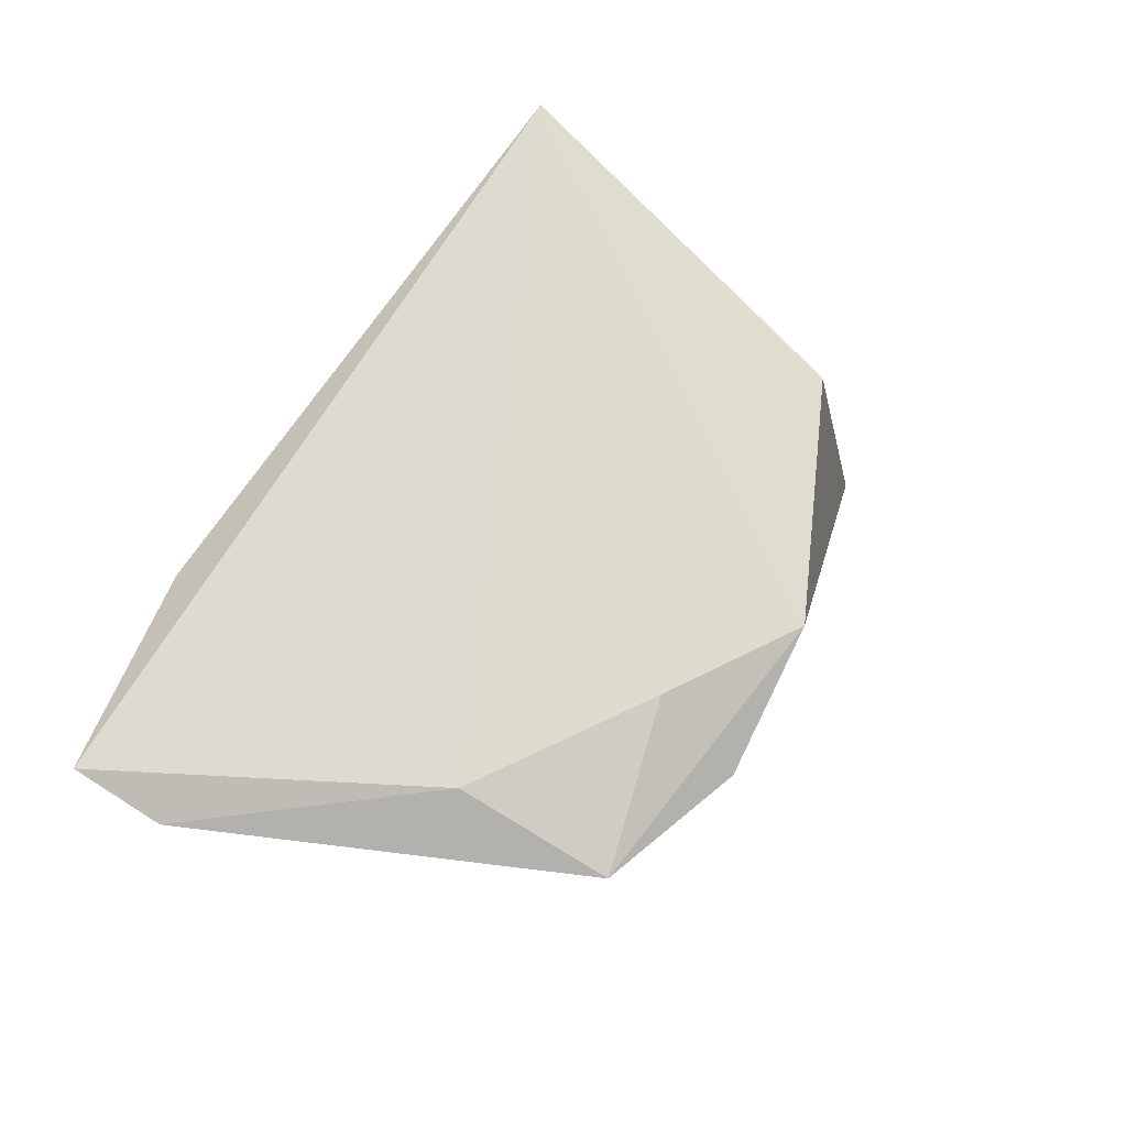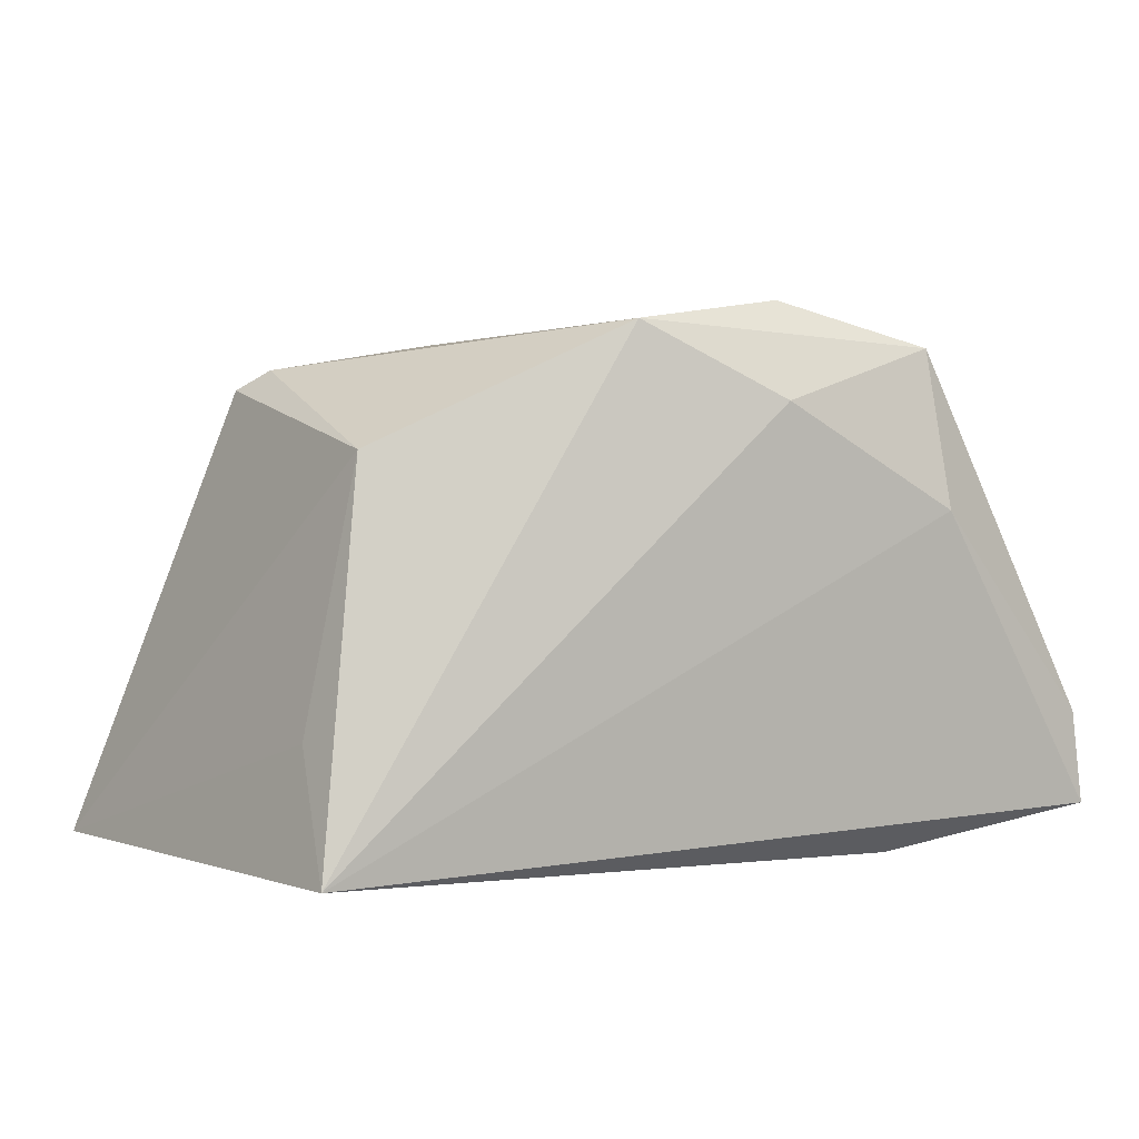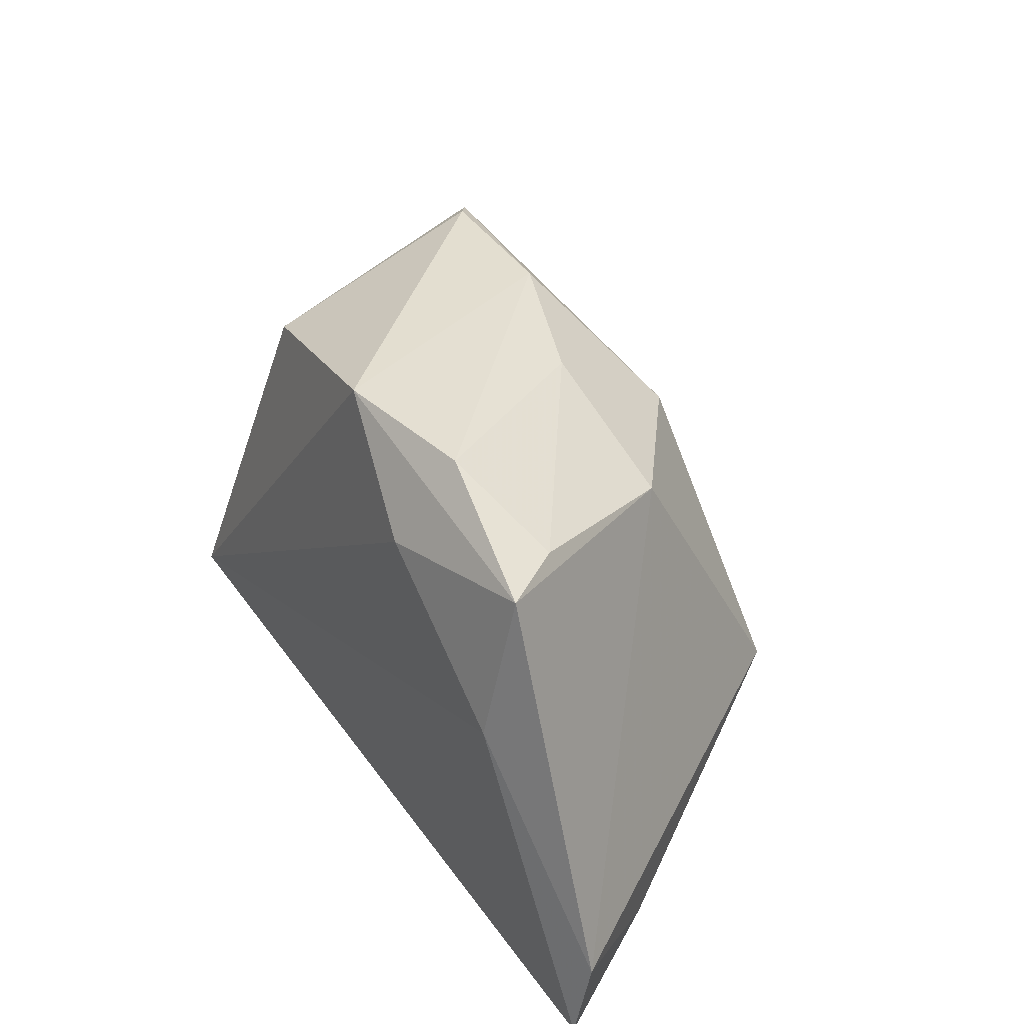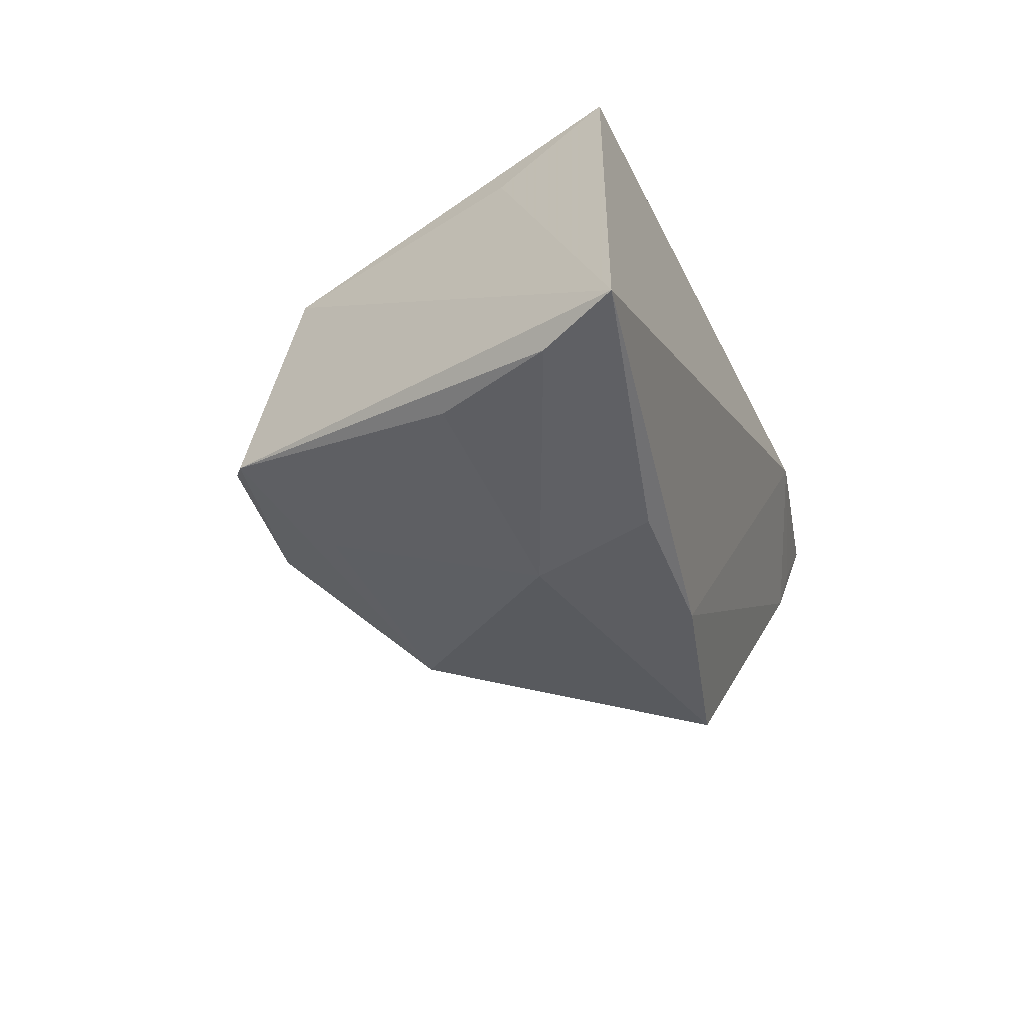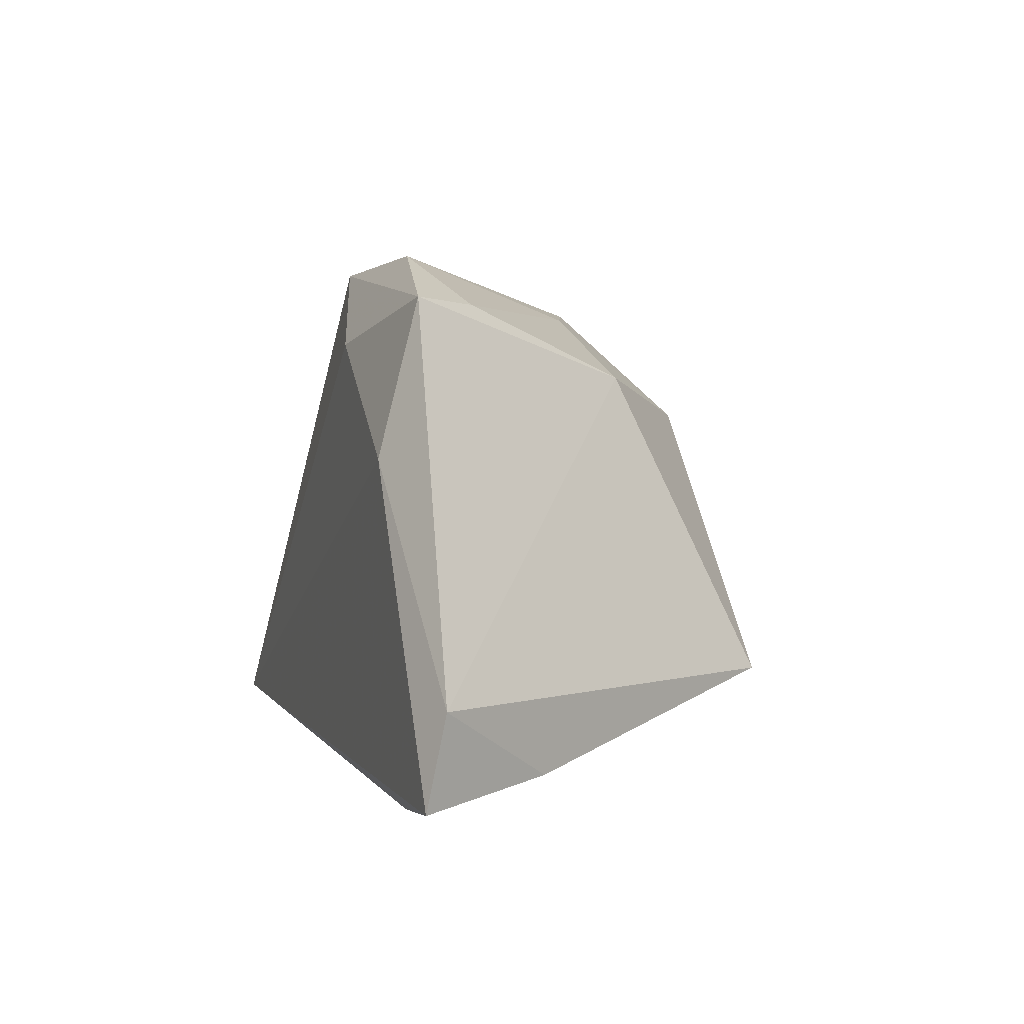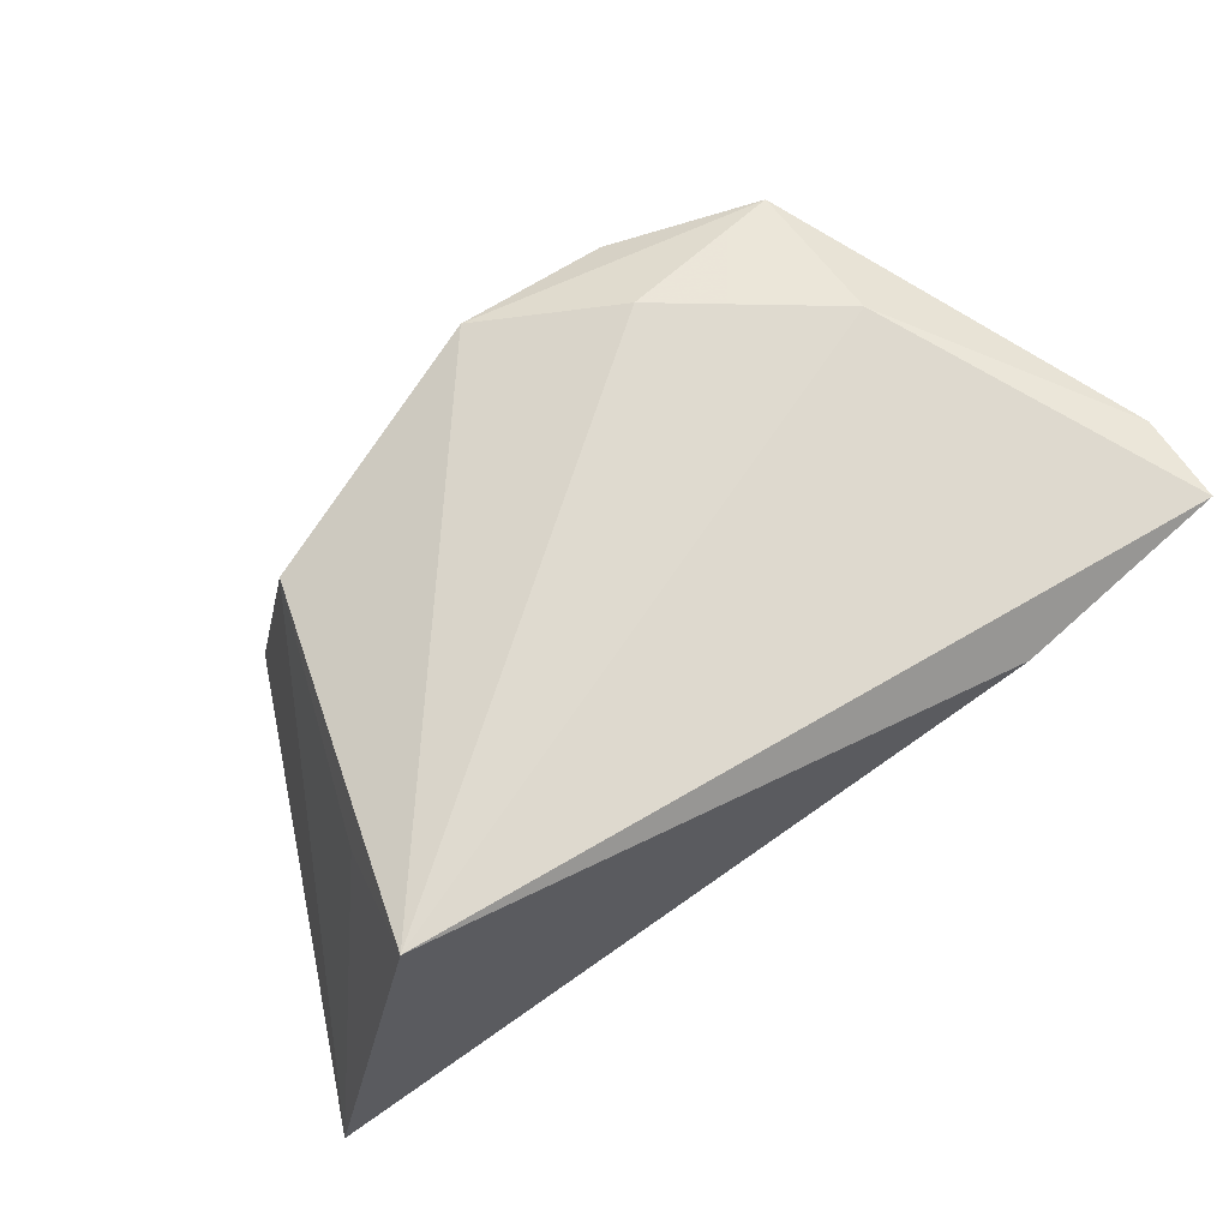
<metadata>
{"format":"obj","ext":"obj","renderer":"f3d","projection":"perspective","resolution":1024,"background":"white","views":[{"elev":70.8,"azim":121.2,"up":"+Z"},{"elev":9.0,"azim":-23.7,"up":"+Y"},{"elev":44.5,"azim":56.7,"up":"+Y"},{"elev":-41.4,"azim":-68.9,"up":"+Z"},{"elev":3.5,"azim":72.0,"up":"+Y"},{"elev":71.6,"azim":-30.3,"up":"+Z"}]}
</metadata>
<code>
v 0.04916 -0.02111 0.01425
v 0.005335 0.02946 -0.008466
v 0.02703 -0.0126 -0.02552
v 0.002427 -0.01805 -0.02716
v -0.05037 -0.026 -0.02702
v -0.03485 -0.007943 0.01458
v -0.01356 -0.004502 -0.02932
v 0.005999 0.01742 -0.02315
v -0.02862 0.02803 -0.01581
v -0.02759 0.02169 0.01195
v -0.03577 -0.0212 0.02316
v 0.05572 -0.01134 0.02096
v 0.03197 -0.026 0.01886
v -0.01014 0.03049 -0.01411
v 0.02277 0.02213 -0.009488
v -0.03917 -0.003061 -0.02604
v 0.01914 0.03626 0.01512
v 0.03143 0.03017 0.01097
v -0.01752 -0.01905 -0.02882
v 0.04726 -0.01997 0.007773
v -0.03198 0.02568 -0.01828
v -0.0184 0.01967 -0.02115
v -0.04584 -0.01703 -0.02796
v 0.03692 0.01332 0.02316
v 0.03618 0.03082 0.01846
v 0.0557 -0.02166 0.02316
v 0.001464 0.03479 0.0177
v 0.01721 0.02596 0.02206
f 13 11 5
f 10 21 5
f 11 13 26
f 26 13 1
f 5 21 23
f 21 16 23
f 23 19 5
f 11 28 27
f 27 10 11
f 27 25 17
f 28 25 27
f 5 11 6
f 6 10 5
f 11 10 6
f 5 19 4
f 19 3 4
f 4 13 5
f 21 10 9
f 10 27 9
f 24 25 28
f 24 28 11
f 11 26 24
f 12 25 24
f 24 26 12
f 20 4 3
f 20 26 1
f 1 13 20
f 13 4 20
f 20 3 12
f 12 26 20
f 7 16 21
f 19 23 7
f 7 23 16
f 7 3 19
f 7 8 3
f 15 8 2
f 3 8 15
f 15 25 12
f 12 3 15
f 2 8 14
f 17 2 14
f 14 8 21
f 21 9 14
f 14 27 17
f 14 9 27
f 21 8 22
f 22 7 21
f 8 7 22
f 18 2 17
f 18 15 2
f 17 25 18
f 25 15 18

</code>
